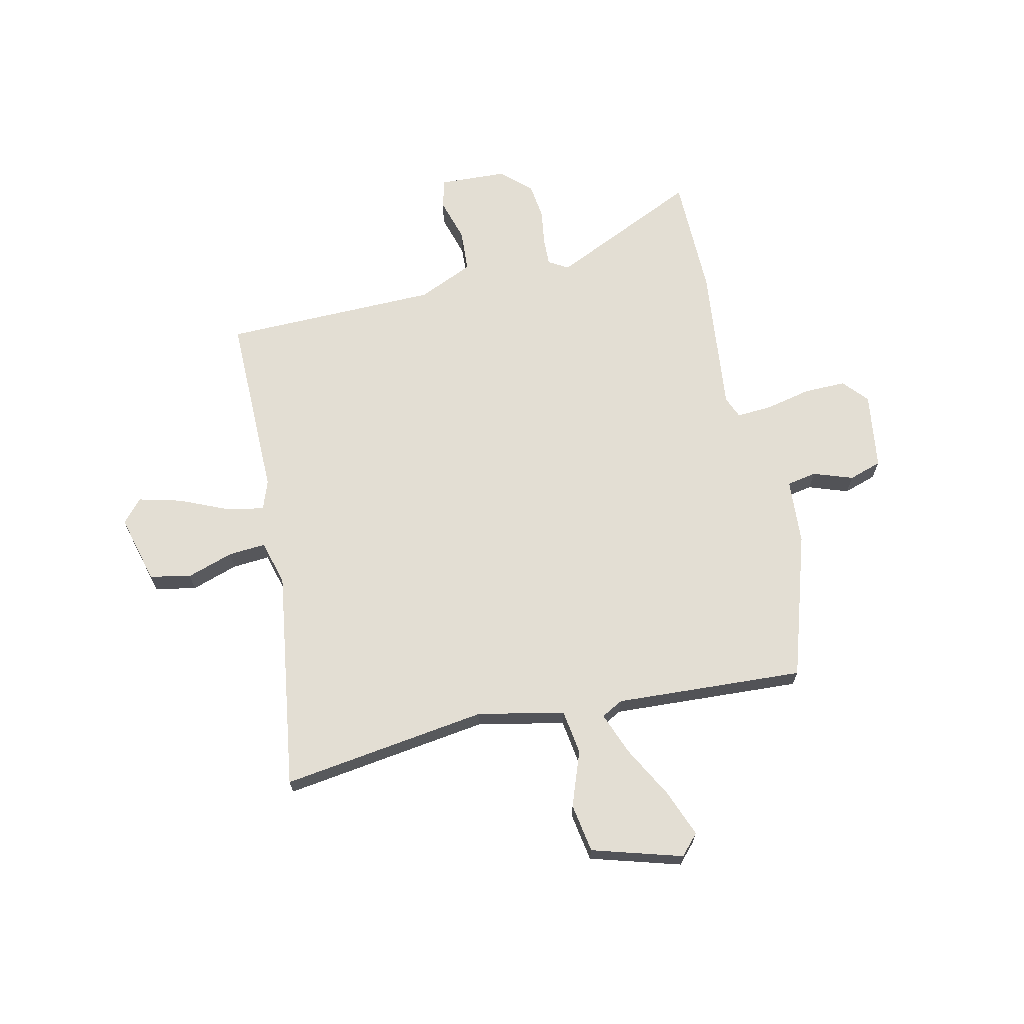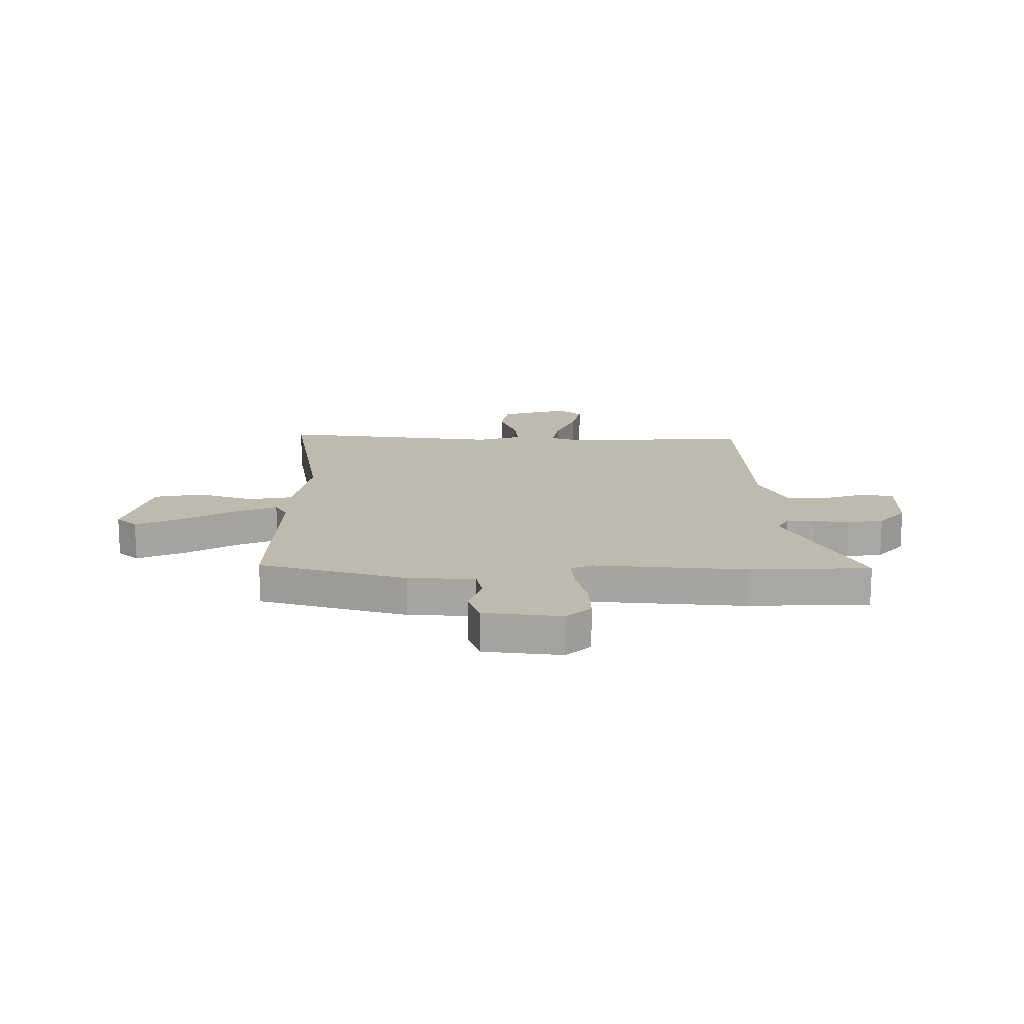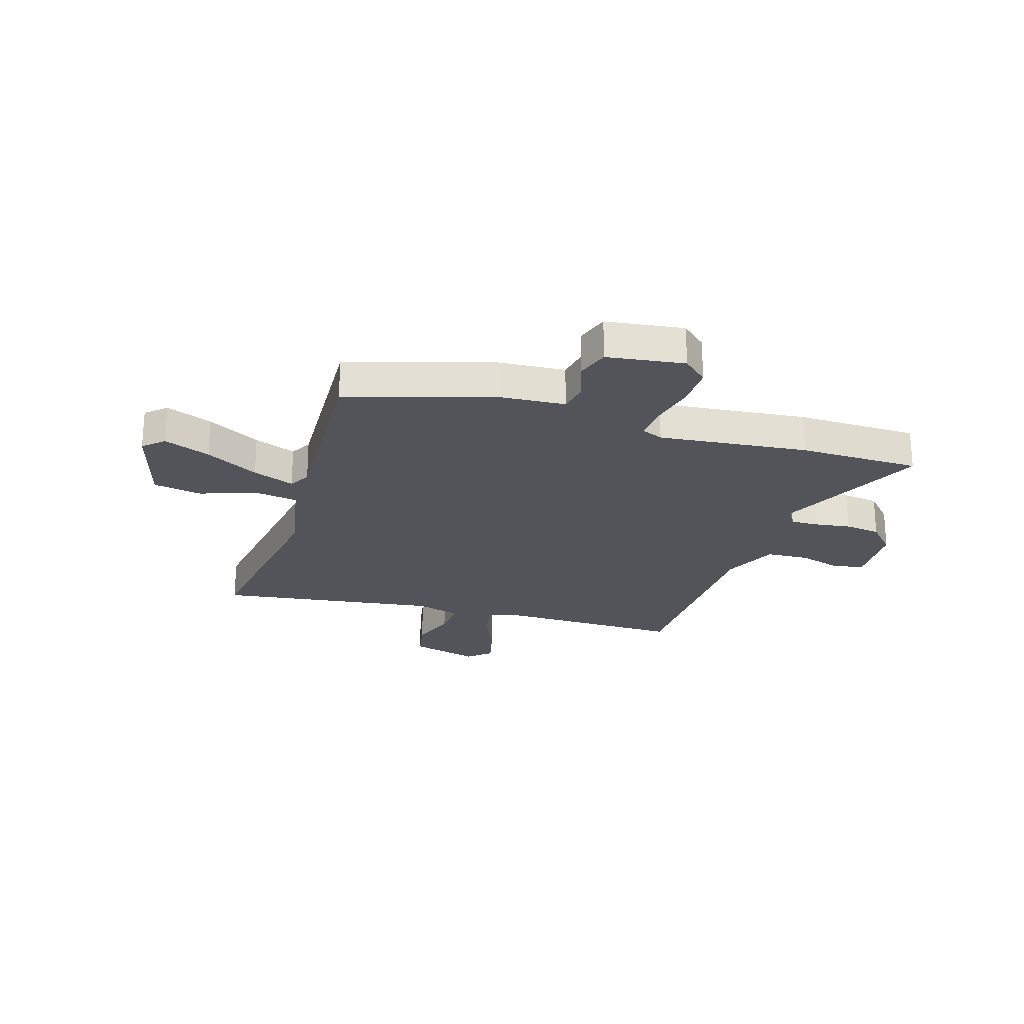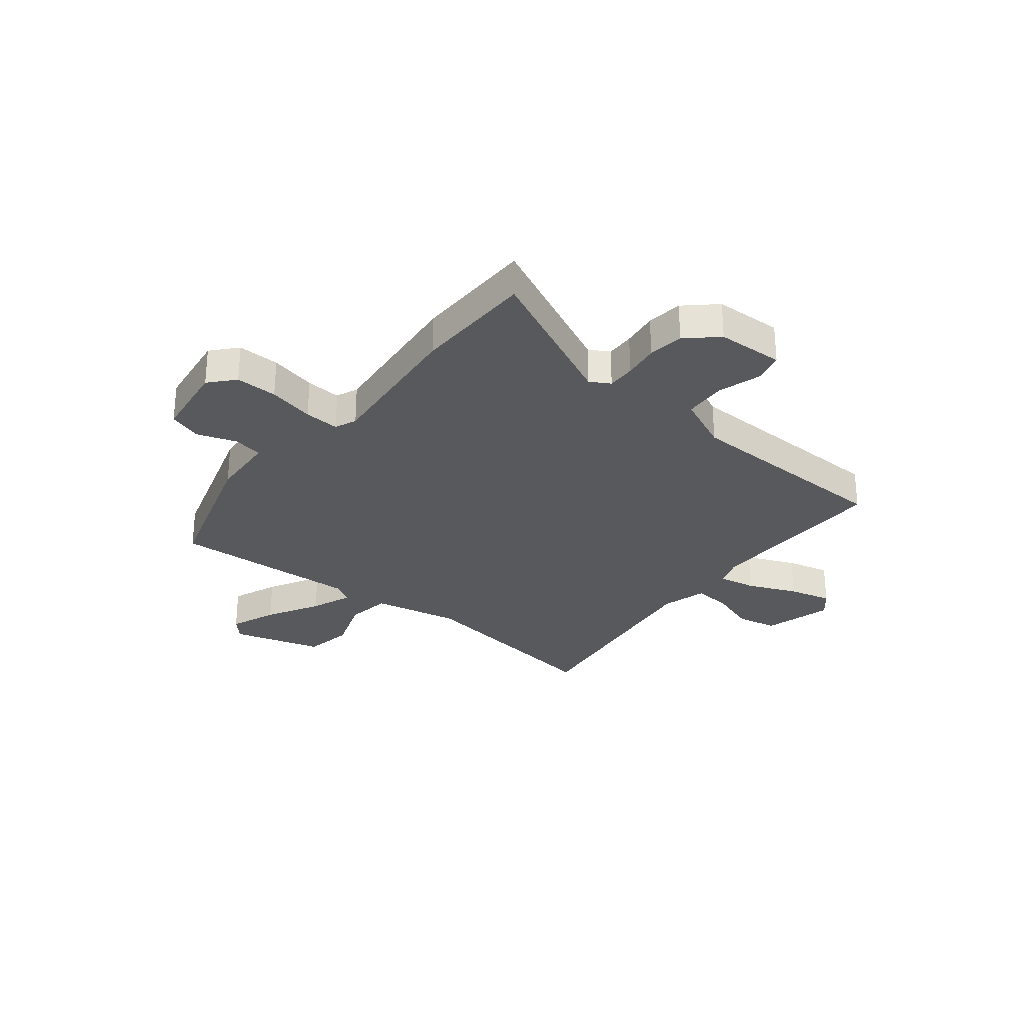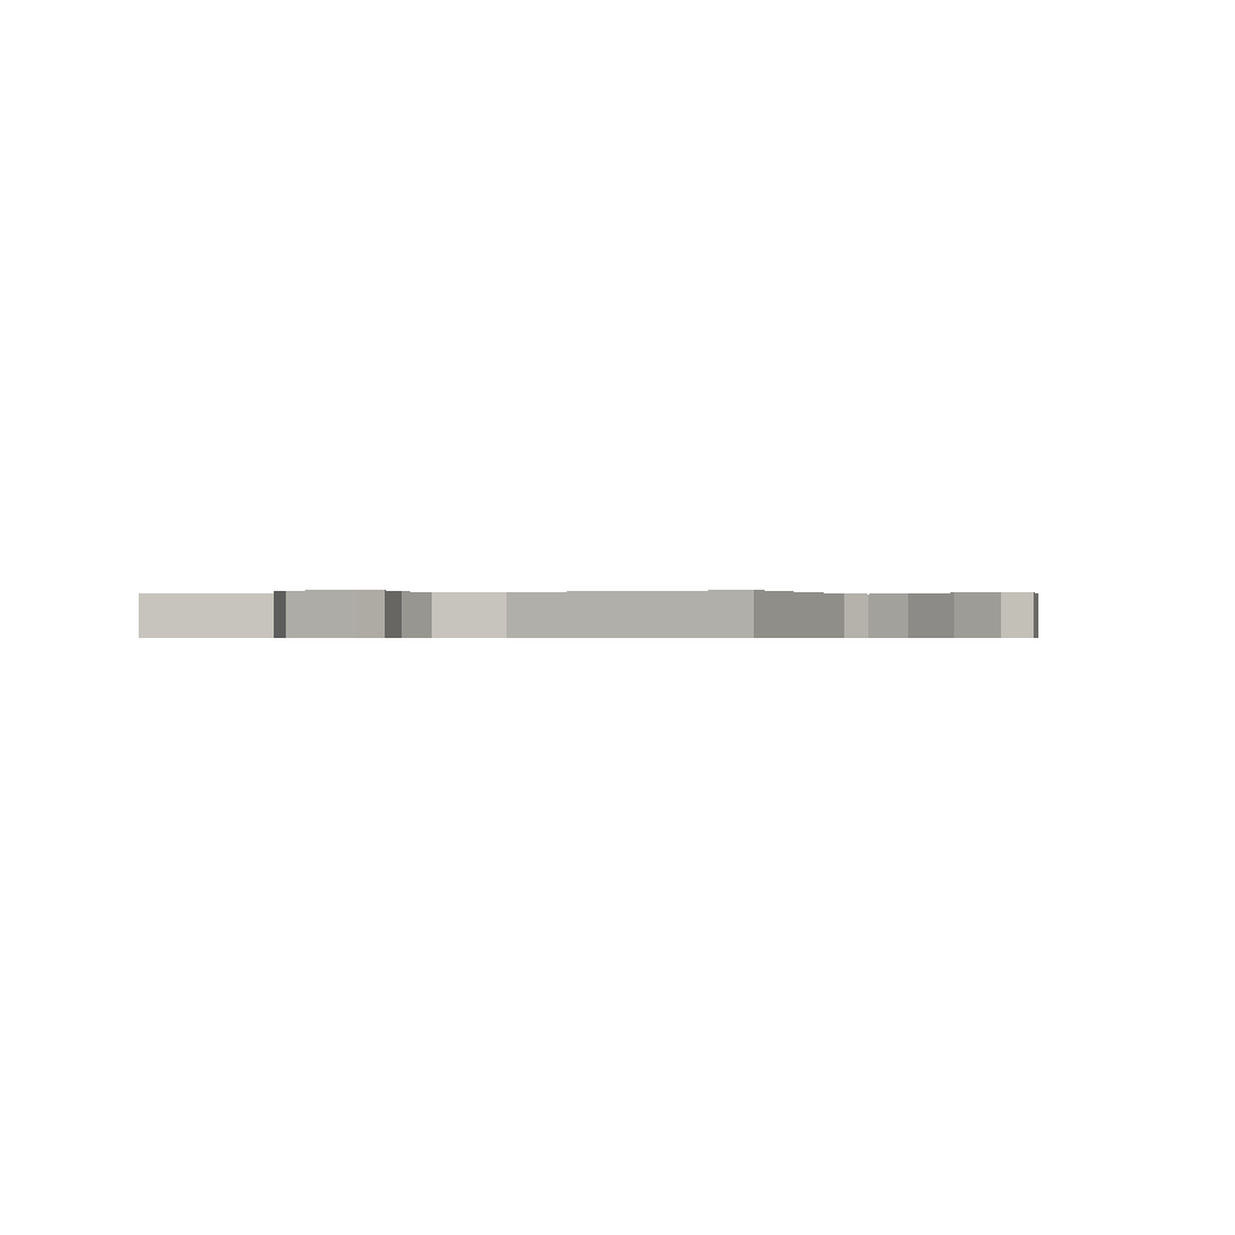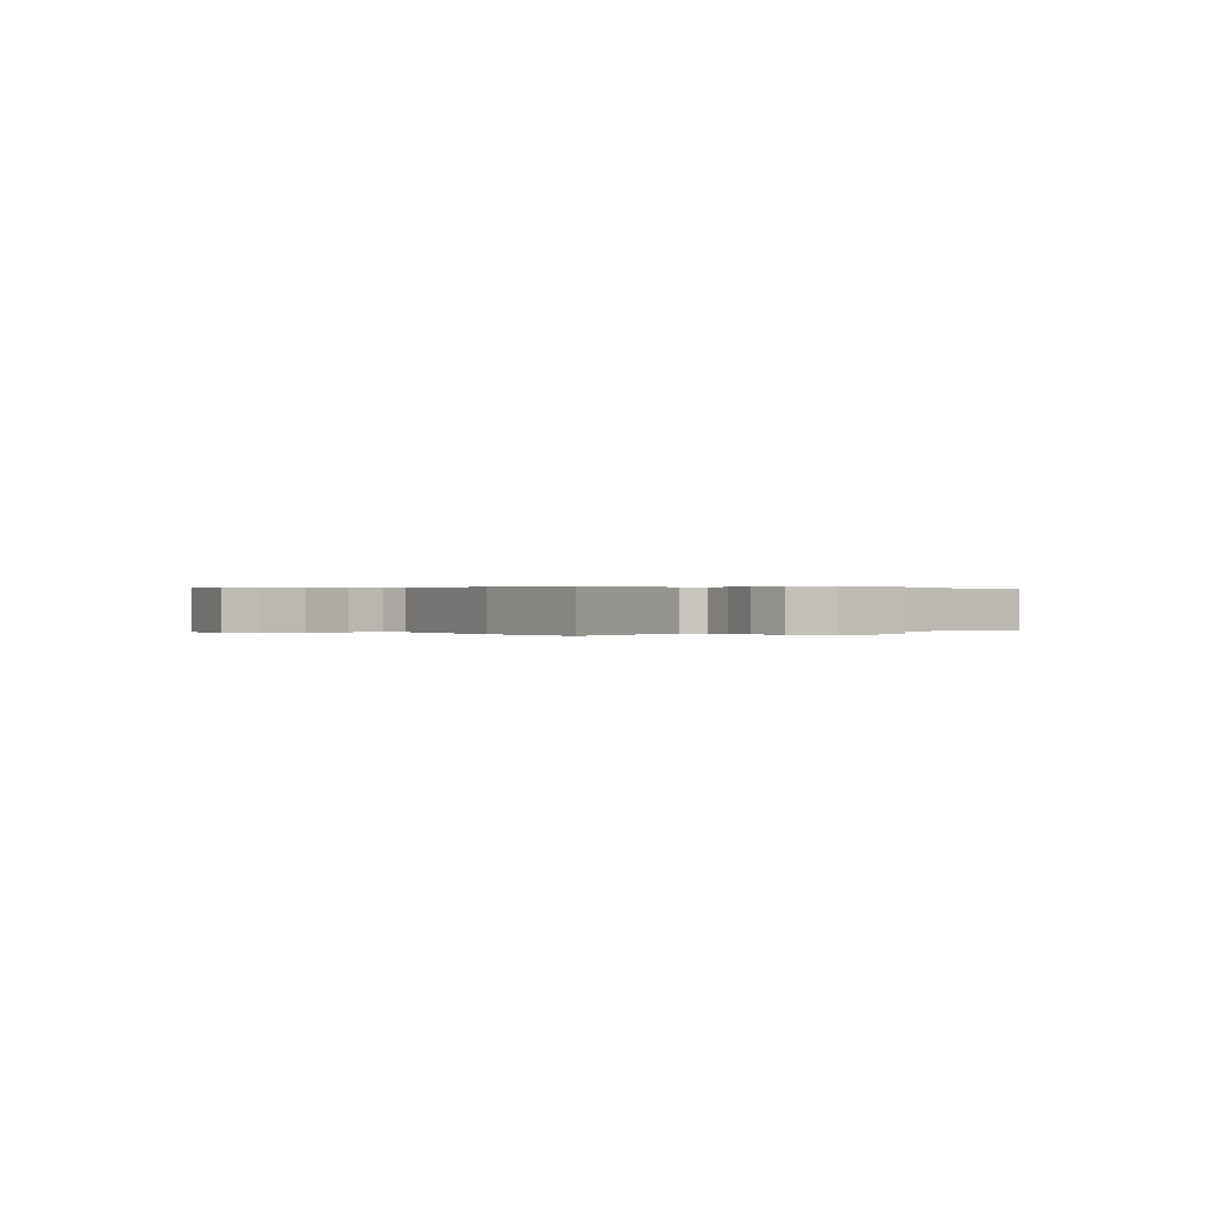
<metadata>
{"format":"obj","ext":"obj","renderer":"f3d","projection":"perspective","resolution":1024,"background":"white","views":[{"elev":67.3,"azim":167.3,"up":"+Y"},{"elev":15.7,"azim":-91.4,"up":"+Y"},{"elev":-23.7,"azim":-107.6,"up":"+Y"},{"elev":-29.1,"azim":-39.1,"up":"+Y"},{"elev":-0.4,"azim":26.9,"up":"+Y"},{"elev":0.2,"azim":-35.6,"up":"+Y"}]}
</metadata>
<code>
v 0.502 0.07 0.473
v 0.5 0.07 0.121
v 0.52 0.07 0.066
v 0.591 0.07 0.08
v 0.682 0.07 0.12
v 0.763 0.07 0.141
v 0.801 0.07 0.098
v 0.767 0.07 -0.032
v 0.69 0.07 -0.048
v 0.602 0.07 -0.019
v 0.532 0.07 -0.014
v 0.509 0.07 -0.099
v 0.57 0.07 -0.514
v 0.182 0.07 -0.46
v 0.019 0.07 -0.494
v 0.007 0.07 -0.578
v 0.045 0.07 -0.681
v 0.03 0.07 -0.773
v -0.139 0.07 -0.823
v -0.174 0.07 -0.785
v -0.14 0.07 -0.697
v -0.086 0.07 -0.597
v -0.056 0.07 -0.518
v -0.097 0.07 -0.496
v -0.452 0.07 -0.516
v -0.538 0.07 -0.243
v -0.547 0.07 -0.118
v -0.603 0.07 -0.108
v -0.677 0.07 -0.134
v -0.739 0.07 -0.114
v -0.76 0.07 0.032
v -0.719 0.07 0.079
v -0.64 0.07 0.078
v -0.553 0.07 0.059
v -0.487 0.07 0.055
v -0.47 0.07 0.096
v -0.501 0.07 0.377
v -0.499 0.07 0.605
v -0.219 0.07 0.476
v -0.182 0.07 0.498
v -0.184 0.07 0.551
v -0.194 0.07 0.618
v -0.186 0.07 0.685
v -0.13 0.07 0.737
v -0.004 0.07 0.743
v 0.011 0.07 0.688
v -0.013 0.07 0.605
v -0.008 0.07 0.525
v 0.096 0.07 0.479
v 0.502 0 0.473
v 0.5 0 0.121
v 0.52 0 0.066
v 0.591 0 0.08
v 0.682 0 0.12
v 0.763 0 0.141
v 0.801 0 0.098
v 0.767 0 -0.032
v 0.69 0 -0.048
v 0.602 0 -0.019
v 0.532 0 -0.014
v 0.509 0 -0.099
v 0.57 0 -0.514
v 0.182 0 -0.46
v 0.019 0 -0.494
v 0.007 0 -0.578
v 0.045 0 -0.681
v 0.03 0 -0.773
v -0.139 0 -0.823
v -0.174 0 -0.785
v -0.14 0 -0.697
v -0.086 0 -0.597
v -0.056 0 -0.518
v -0.097 0 -0.496
v -0.452 0 -0.516
v -0.538 0 -0.243
v -0.547 0 -0.118
v -0.603 0 -0.108
v -0.677 0 -0.134
v -0.739 0 -0.114
v -0.76 0 0.032
v -0.719 0 0.079
v -0.64 0 0.078
v -0.553 0 0.059
v -0.487 0 0.055
v -0.47 0 0.096
v -0.501 0 0.377
v -0.499 0 0.605
v -0.219 0 0.476
v -0.182 0 0.498
v -0.184 0 0.551
v -0.194 0 0.618
v -0.186 0 0.685
v -0.13 0 0.737
v -0.004 0 0.743
v 0.011 0 0.688
v -0.013 0 0.605
v -0.008 0 0.525
v 0.096 0 0.479
f 44 45 46 47
f 44 47 48
f 41 42 43 44
f 40 41 44 48
f 39 40 48 49
f 36 37 38 39
f 35 36 39 49
f 31 32 33 34
f 31 34 35
f 28 29 30 31
f 27 28 31 35
f 24 25 26 27
f 23 24 27 35
f 19 20 21 22
f 19 22 23
f 16 17 18 19
f 15 16 19 23
f 12 13 14
f 11 12 14 15
f 7 8 9 10
f 7 10 11
f 4 5 6 7
f 3 4 7 11
f 2 3 11 15
f 15 23 35 49
f 1 2 15 49
f 96 95 94 93
f 97 96 93
f 93 92 91 90
f 97 93 90 89
f 98 97 89 88
f 88 87 86 85
f 98 88 85 84
f 83 82 81 80
f 84 83 80
f 80 79 78 77
f 84 80 77 76
f 76 75 74 73
f 84 76 73 72
f 71 70 69 68
f 72 71 68
f 68 67 66 65
f 72 68 65 64
f 63 62 61
f 64 63 61 60
f 59 58 57 56
f 60 59 56
f 56 55 54 53
f 60 56 53 52
f 64 60 52 51
f 98 84 72 64
f 98 64 51 50
f 1 50 51 2
f 2 51 52 3
f 3 52 53 4
f 4 53 54 5
f 5 54 55 6
f 6 55 56 7
f 7 56 57 8
f 8 57 58 9
f 9 58 59 10
f 10 59 60 11
f 11 60 61 12
f 12 61 62 13
f 13 62 63 14
f 14 63 64 15
f 15 64 65 16
f 16 65 66 17
f 17 66 67 18
f 18 67 68 19
f 19 68 69 20
f 20 69 70 21
f 21 70 71 22
f 22 71 72 23
f 23 72 73 24
f 24 73 74 25
f 25 74 75 26
f 26 75 76 27
f 27 76 77 28
f 28 77 78 29
f 29 78 79 30
f 30 79 80 31
f 31 80 81 32
f 32 81 82 33
f 33 82 83 34
f 34 83 84 35
f 35 84 85 36
f 36 85 86 37
f 37 86 87 38
f 38 87 88 39
f 39 88 89 40
f 40 89 90 41
f 41 90 91 42
f 42 91 92 43
f 43 92 93 44
f 44 93 94 45
f 45 94 95 46
f 46 95 96 47
f 47 96 97 48
f 48 97 98 49
f 49 98 50 1

</code>
